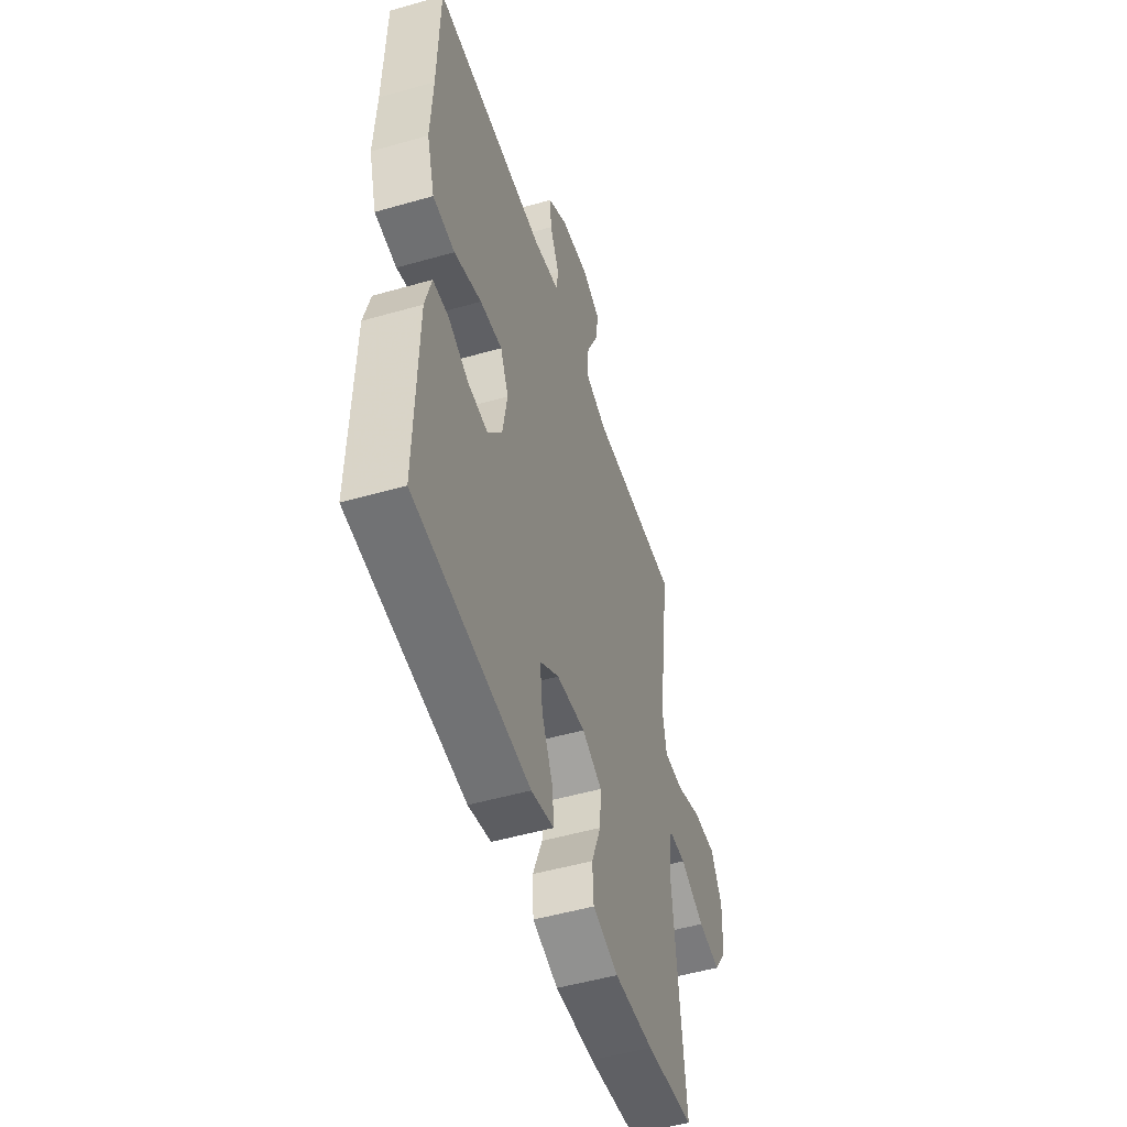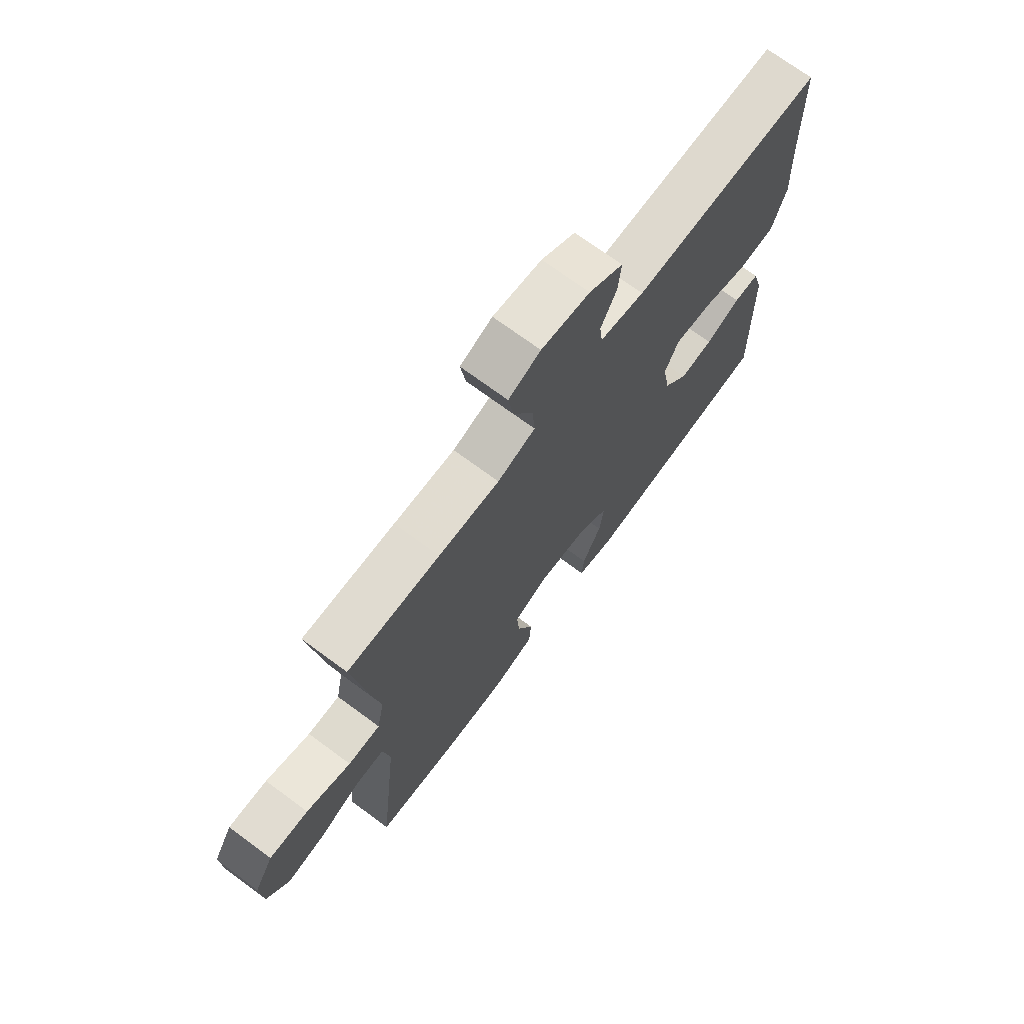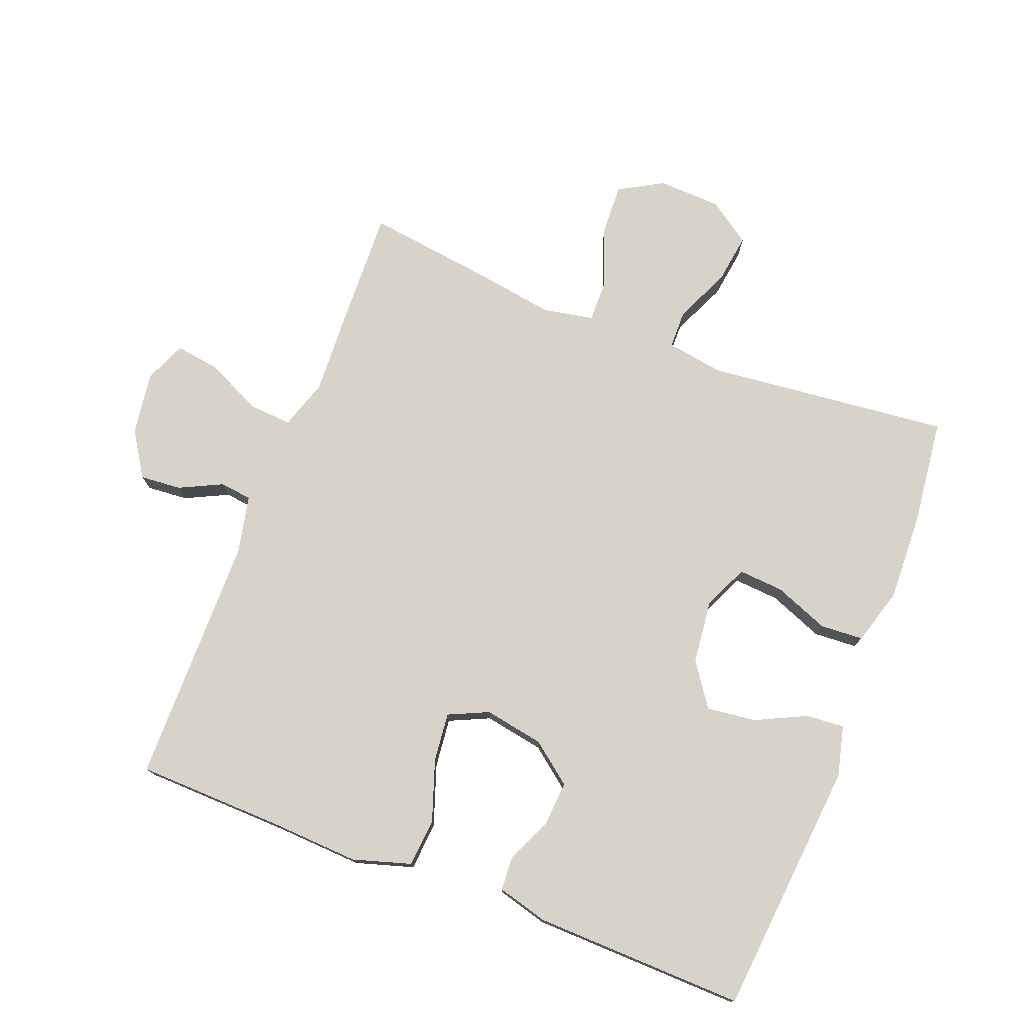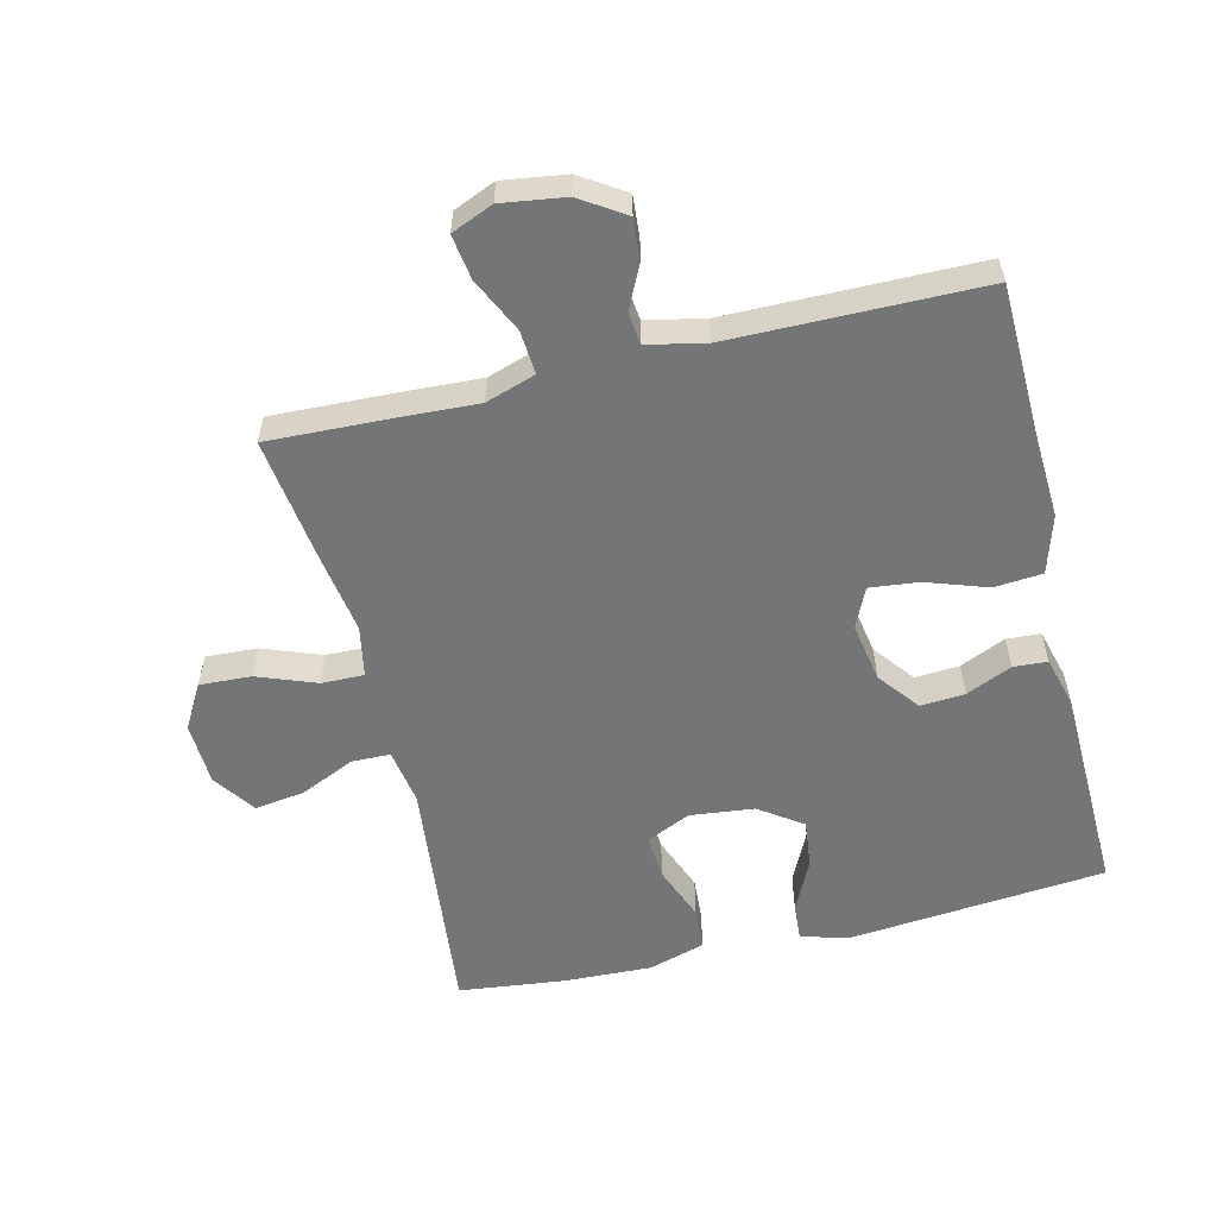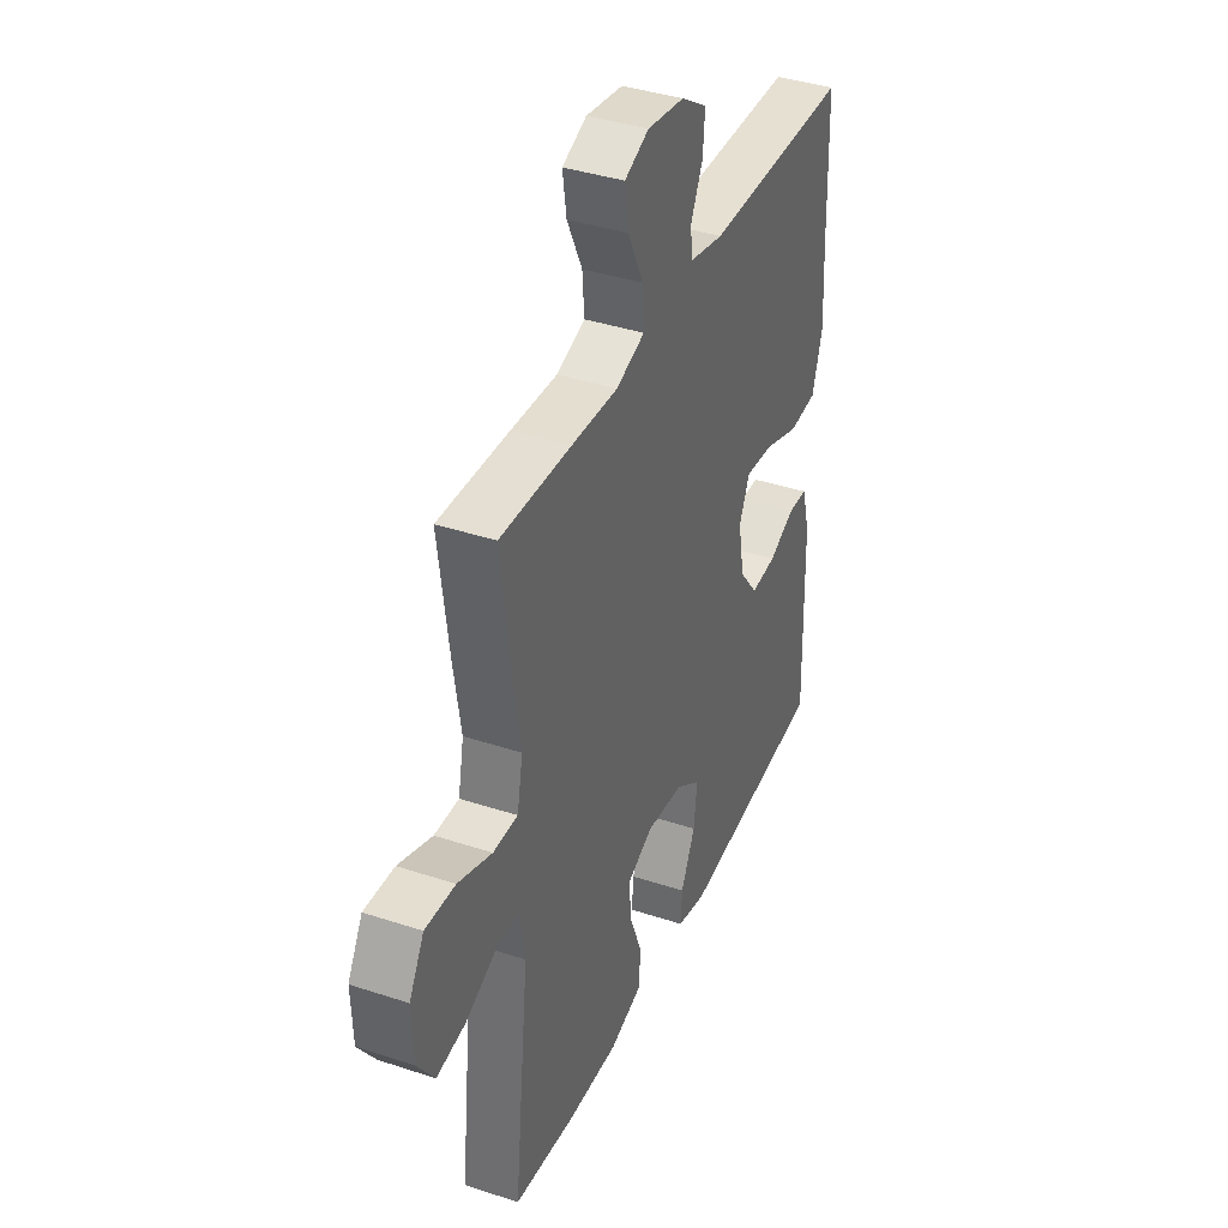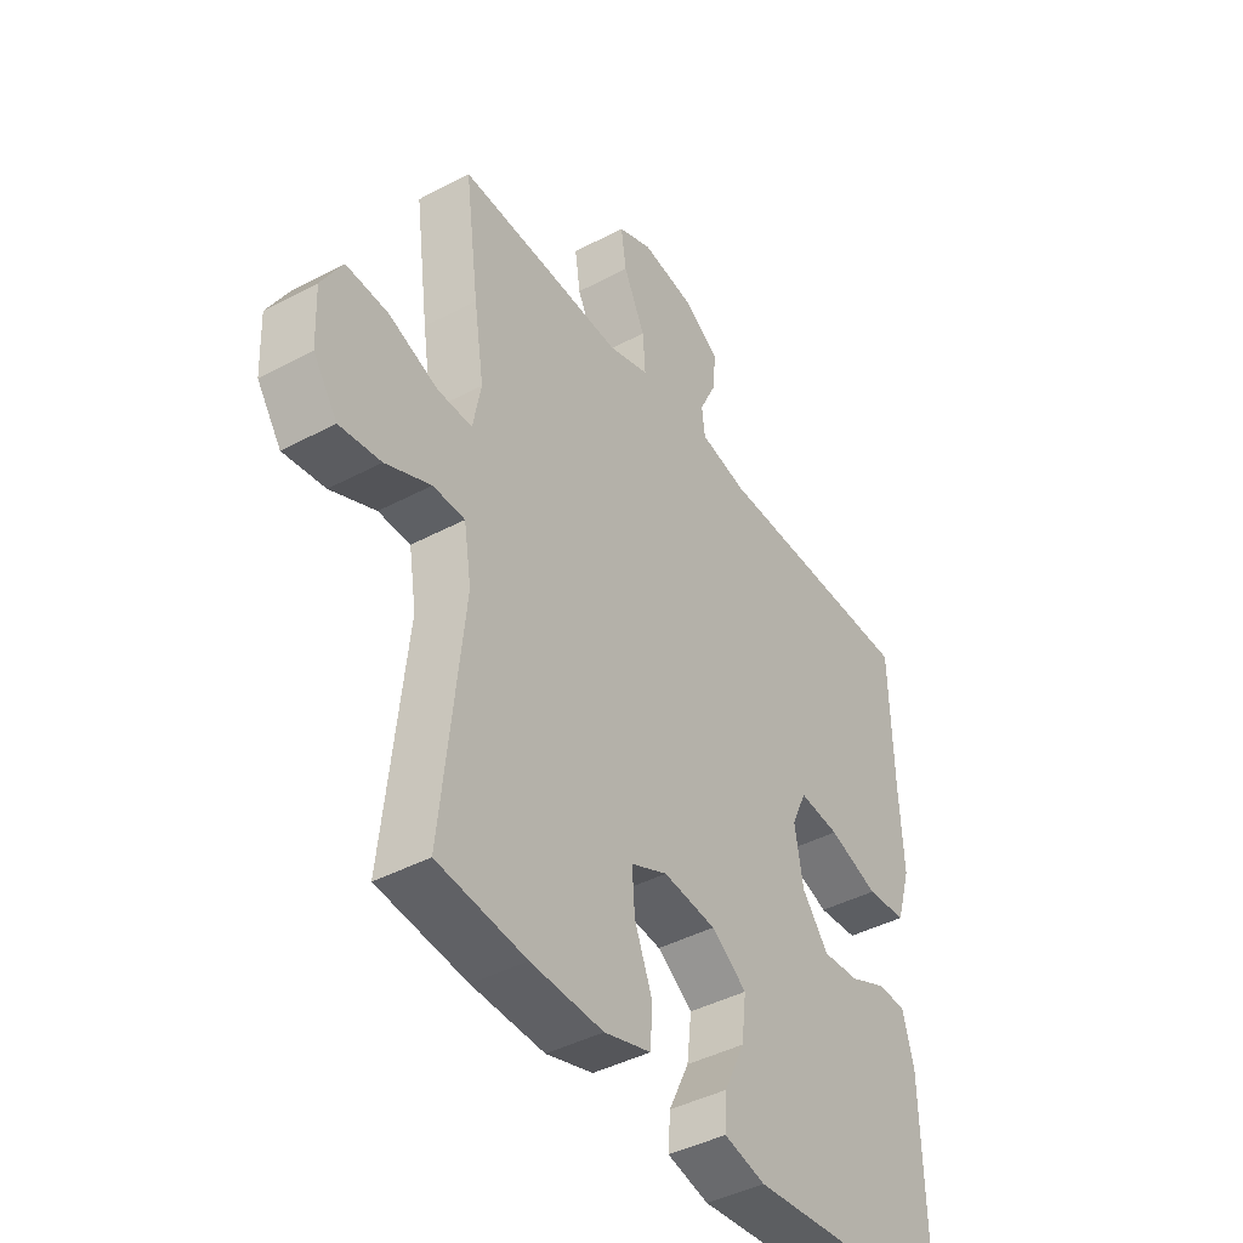
<metadata>
{"format":"obj","ext":"obj","renderer":"f3d","projection":"perspective","resolution":1024,"background":"white","views":[{"elev":-50.7,"azim":107.4,"up":"+Z"},{"elev":72.0,"azim":-53.6,"up":"+Z"},{"elev":76.1,"azim":111.2,"up":"+Y"},{"elev":-56.4,"azim":13.6,"up":"+Y"},{"elev":38.7,"azim":-67.4,"up":"+Z"},{"elev":-42.3,"azim":-57.5,"up":"+Z"}]}
</metadata>
<code>
v -0.5 0.07 0.5
v -0.314 0.07 0.493
v -0.191 0.07 0.487
v -0.115 0.07 0.512
v -0.12 0.07 0.579
v -0.16 0.07 0.663
v -0.17 0.07 0.731
v -0.106 0.07 0.758
v -0.009 0.07 0.744
v 0.059 0.07 0.7
v 0.054 0.07 0.637
v 0.022 0.07 0.571
v 0.028 0.07 0.522
v 0.117 0.07 0.503
v 0.5 0.07 0.5
v 0.506 0.07 0.273
v 0.513 0.07 0.138
v 0.486 0.07 0.049
v 0.412 0.07 0.043
v 0.319 0.07 0.075
v 0.244 0.07 0.083
v 0.216 0.07 0.022
v 0.232 0.07 -0.069
v 0.281 0.07 -0.132
v 0.349 0.07 -0.127
v 0.419 0.07 -0.096
v 0.471 0.07 -0.099
v 0.492 0.07 -0.177
v 0.5 0.07 -0.5
v 0.109 0.07 -0.536
v 0.032 0.07 -0.517
v 0.036 0.07 -0.459
v 0.074 0.07 -0.38
v 0.083 0.07 -0.305
v 0.017 0.07 -0.259
v -0.081 0.07 -0.248
v -0.149 0.07 -0.279
v -0.144 0.07 -0.348
v -0.111 0.07 -0.432
v -0.115 0.07 -0.498
v -0.202 0.07 -0.524
v -0.336 0.07 -0.519
v -0.5 0.07 -0.5
v -0.46 0.07 -0.125
v -0.474 0.07 -0.038
v -0.533 0.07 -0.037
v -0.617 0.07 -0.075
v -0.694 0.07 -0.086
v -0.739 0.07 -0.021
v -0.743 0.07 0.076
v -0.704 0.07 0.144
v -0.625 0.07 0.14
v -0.535 0.07 0.106
v -0.47 0.07 0.105
v -0.455 0.07 0.183
v -0.474 0.07 0.304
v -0.5 0 0.5
v -0.314 0 0.493
v -0.191 0 0.487
v -0.115 0 0.512
v -0.12 0 0.579
v -0.16 0 0.663
v -0.17 0 0.731
v -0.106 0 0.758
v -0.009 0 0.744
v 0.059 0 0.7
v 0.054 0 0.637
v 0.022 0 0.571
v 0.028 0 0.522
v 0.117 0 0.503
v 0.5 0 0.5
v 0.506 0 0.273
v 0.513 0 0.138
v 0.486 0 0.049
v 0.412 0 0.043
v 0.319 0 0.075
v 0.244 0 0.083
v 0.216 0 0.022
v 0.232 0 -0.069
v 0.281 0 -0.132
v 0.349 0 -0.127
v 0.419 0 -0.096
v 0.471 0 -0.099
v 0.492 0 -0.177
v 0.5 0 -0.5
v 0.109 0 -0.536
v 0.032 0 -0.517
v 0.036 0 -0.459
v 0.074 0 -0.38
v 0.083 0 -0.305
v 0.017 0 -0.259
v -0.081 0 -0.248
v -0.149 0 -0.279
v -0.144 0 -0.348
v -0.111 0 -0.432
v -0.115 0 -0.498
v -0.202 0 -0.524
v -0.336 0 -0.519
v -0.5 0 -0.5
v -0.46 0 -0.125
v -0.474 0 -0.038
v -0.533 0 -0.037
v -0.617 0 -0.075
v -0.694 0 -0.086
v -0.739 0 -0.021
v -0.743 0 0.076
v -0.704 0 0.144
v -0.625 0 0.14
v -0.535 0 0.106
v -0.47 0 0.105
v -0.455 0 0.183
v -0.474 0 0.304
f 1 2 3
f 56 1 3
f 55 56 3
f 54 55 3 4
f 51 52 53
f 50 51 53
f 49 50 53
f 48 49 53
f 47 48 53
f 46 47 53
f 45 46 53 54
f 44 45 54 4
f 42 43 44
f 41 42 44
f 40 41 44
f 39 40 44
f 38 39 44
f 37 38 44
f 36 37 44 4
f 31 32 33
f 30 31 33
f 29 30 33
f 28 29 33
f 27 28 33
f 26 27 33
f 25 26 33
f 24 25 33 34
f 23 24 34 35
f 18 19 20
f 17 18 20
f 16 17 20
f 16 20 21
f 15 16 21
f 14 15 21
f 13 14 21 22
f 10 11 12
f 9 10 12
f 8 9 12
f 7 8 12
f 6 7 12
f 5 6 12
f 4 5 12 13
f 23 35 36
f 22 23 36
f 13 22 36
f 4 13 36
f 59 58 57
f 59 57 112
f 59 112 111
f 60 59 111 110
f 109 108 107
f 109 107 106
f 109 106 105
f 109 105 104
f 109 104 103
f 109 103 102
f 110 109 102 101
f 60 110 101 100
f 100 99 98
f 100 98 97
f 100 97 96
f 100 96 95
f 100 95 94
f 100 94 93
f 60 100 93 92
f 89 88 87
f 89 87 86
f 89 86 85
f 89 85 84
f 89 84 83
f 89 83 82
f 89 82 81
f 90 89 81 80
f 91 90 80 79
f 76 75 74
f 76 74 73
f 76 73 72
f 77 76 72
f 77 72 71
f 77 71 70
f 78 77 70 69
f 68 67 66
f 68 66 65
f 68 65 64
f 68 64 63
f 68 63 62
f 68 62 61
f 69 68 61 60
f 92 91 79
f 92 79 78
f 92 78 69
f 92 69 60
f 1 57 58 2
f 2 58 59 3
f 3 59 60 4
f 4 60 61 5
f 5 61 62 6
f 6 62 63 7
f 7 63 64 8
f 8 64 65 9
f 9 65 66 10
f 10 66 67 11
f 11 67 68 12
f 12 68 69 13
f 13 69 70 14
f 14 70 71 15
f 15 71 72 16
f 16 72 73 17
f 17 73 74 18
f 18 74 75 19
f 19 75 76 20
f 20 76 77 21
f 21 77 78 22
f 22 78 79 23
f 23 79 80 24
f 24 80 81 25
f 25 81 82 26
f 26 82 83 27
f 27 83 84 28
f 28 84 85 29
f 29 85 86 30
f 30 86 87 31
f 31 87 88 32
f 32 88 89 33
f 33 89 90 34
f 34 90 91 35
f 35 91 92 36
f 36 92 93 37
f 37 93 94 38
f 38 94 95 39
f 39 95 96 40
f 40 96 97 41
f 41 97 98 42
f 42 98 99 43
f 43 99 100 44
f 44 100 101 45
f 45 101 102 46
f 46 102 103 47
f 47 103 104 48
f 48 104 105 49
f 49 105 106 50
f 50 106 107 51
f 51 107 108 52
f 52 108 109 53
f 53 109 110 54
f 54 110 111 55
f 55 111 112 56
f 56 112 57 1

</code>
